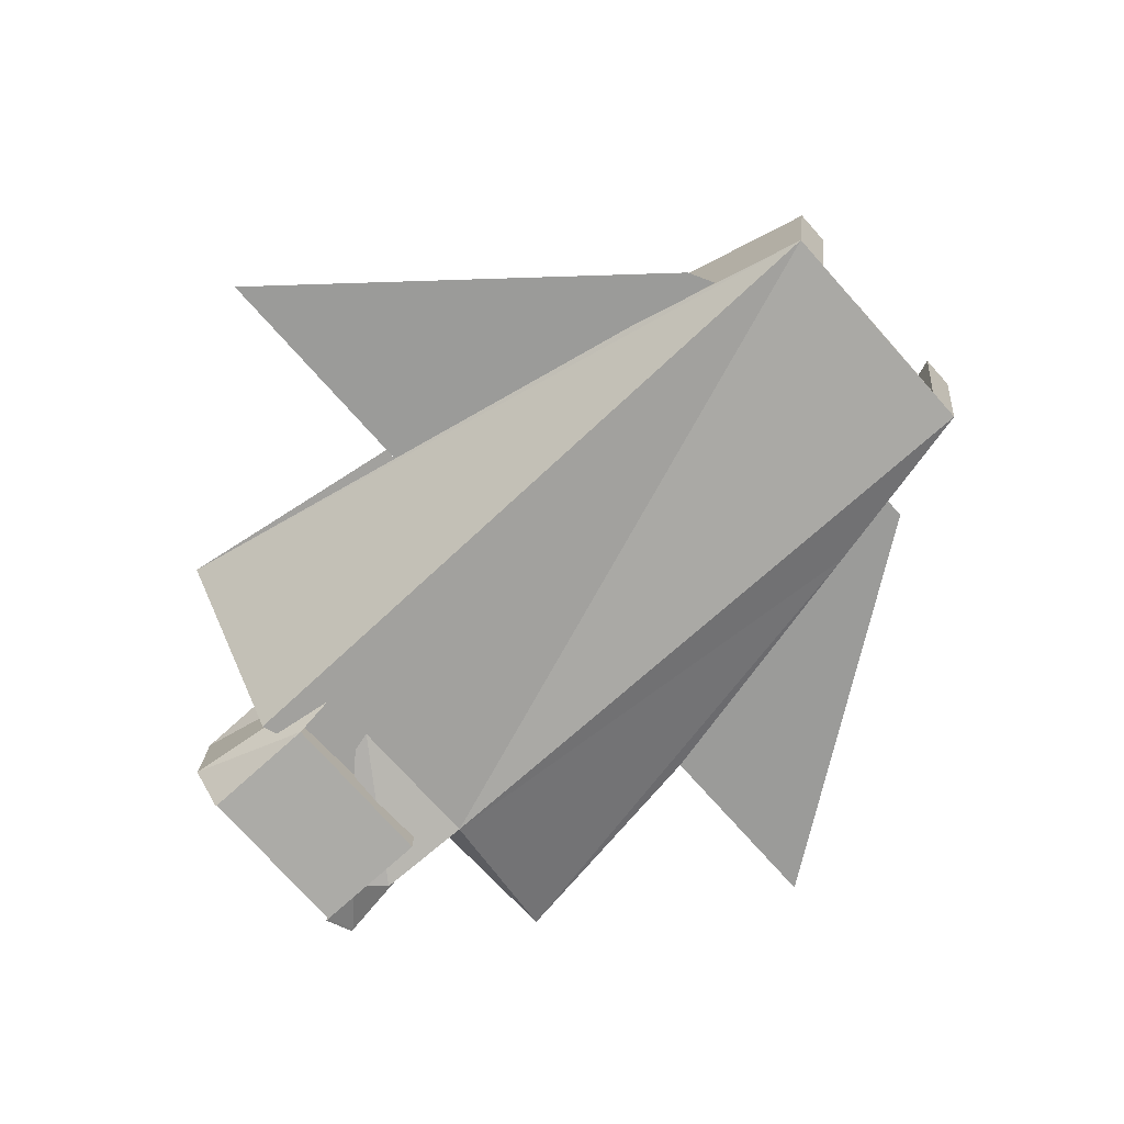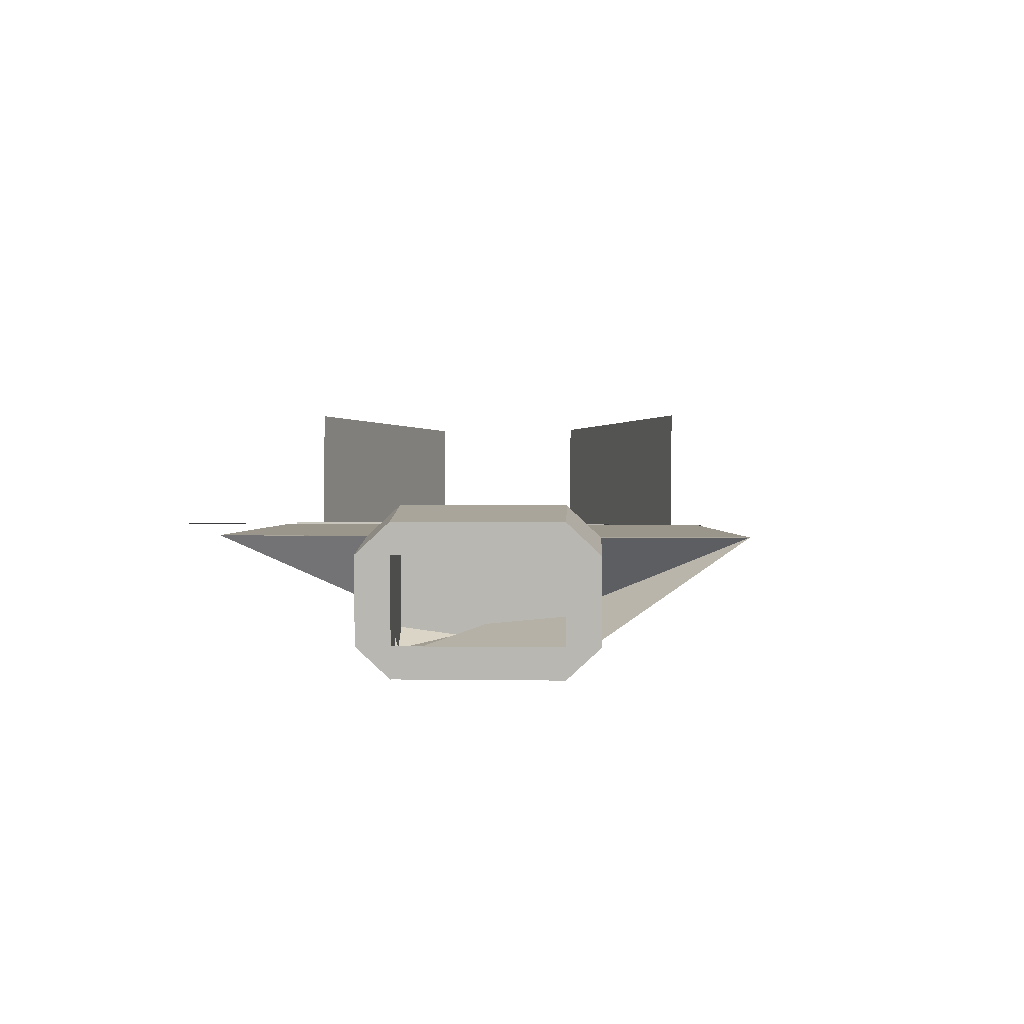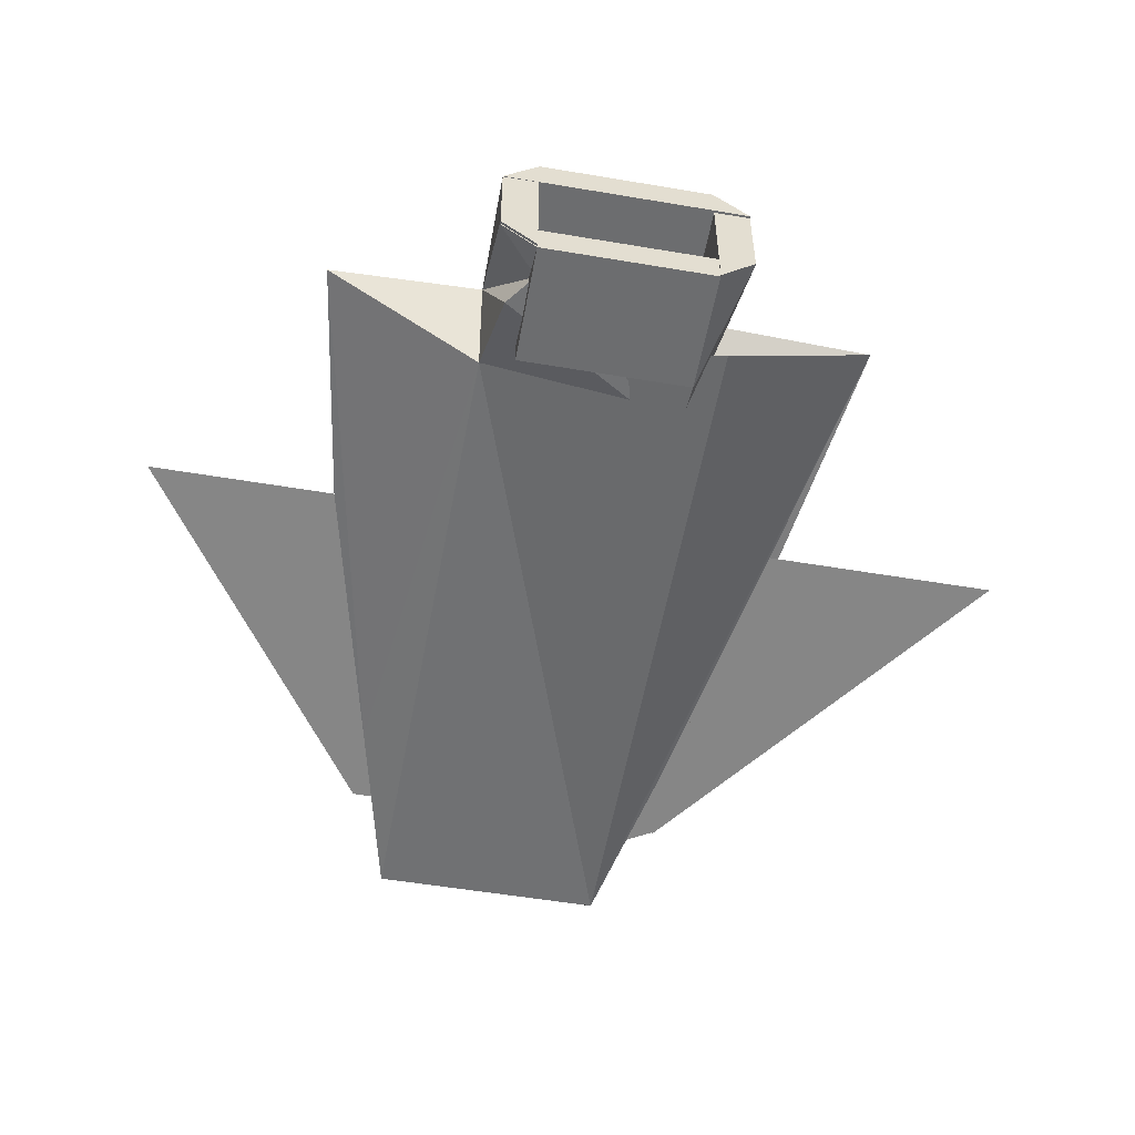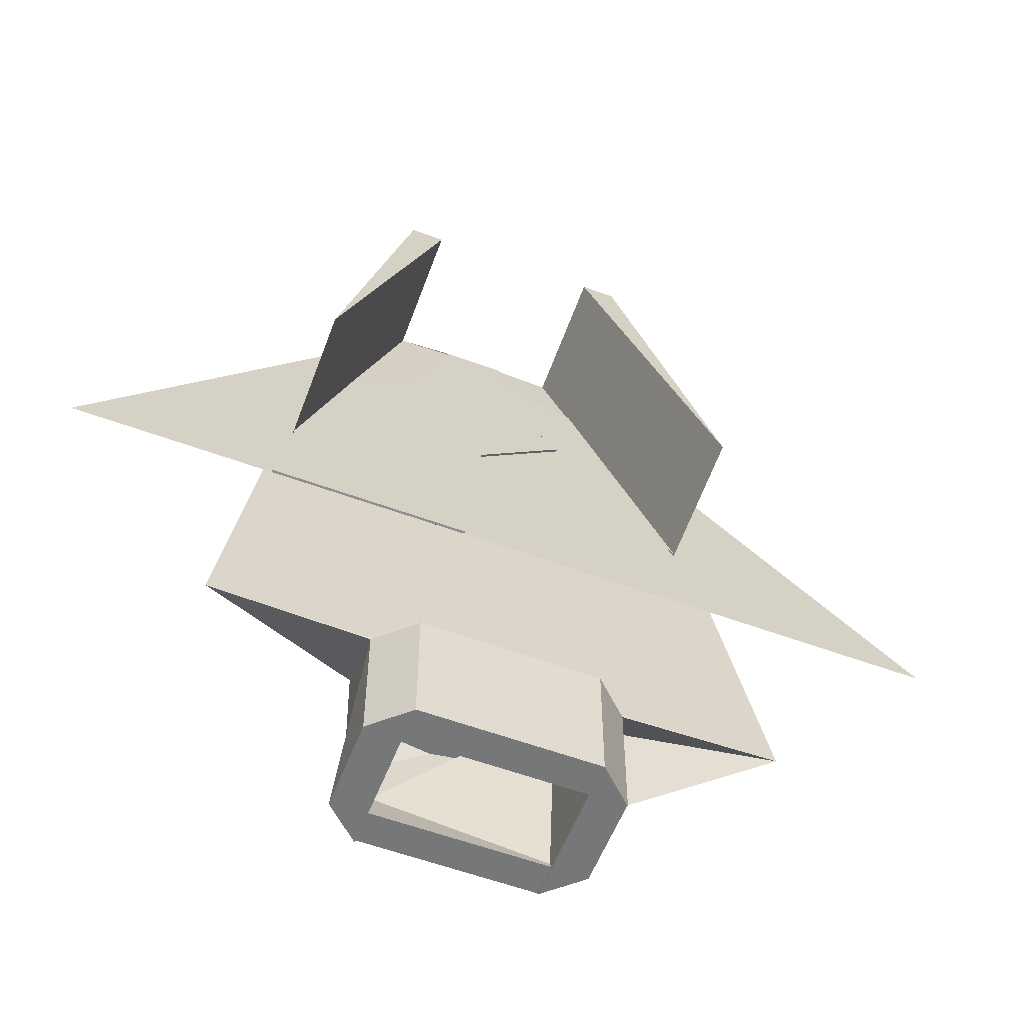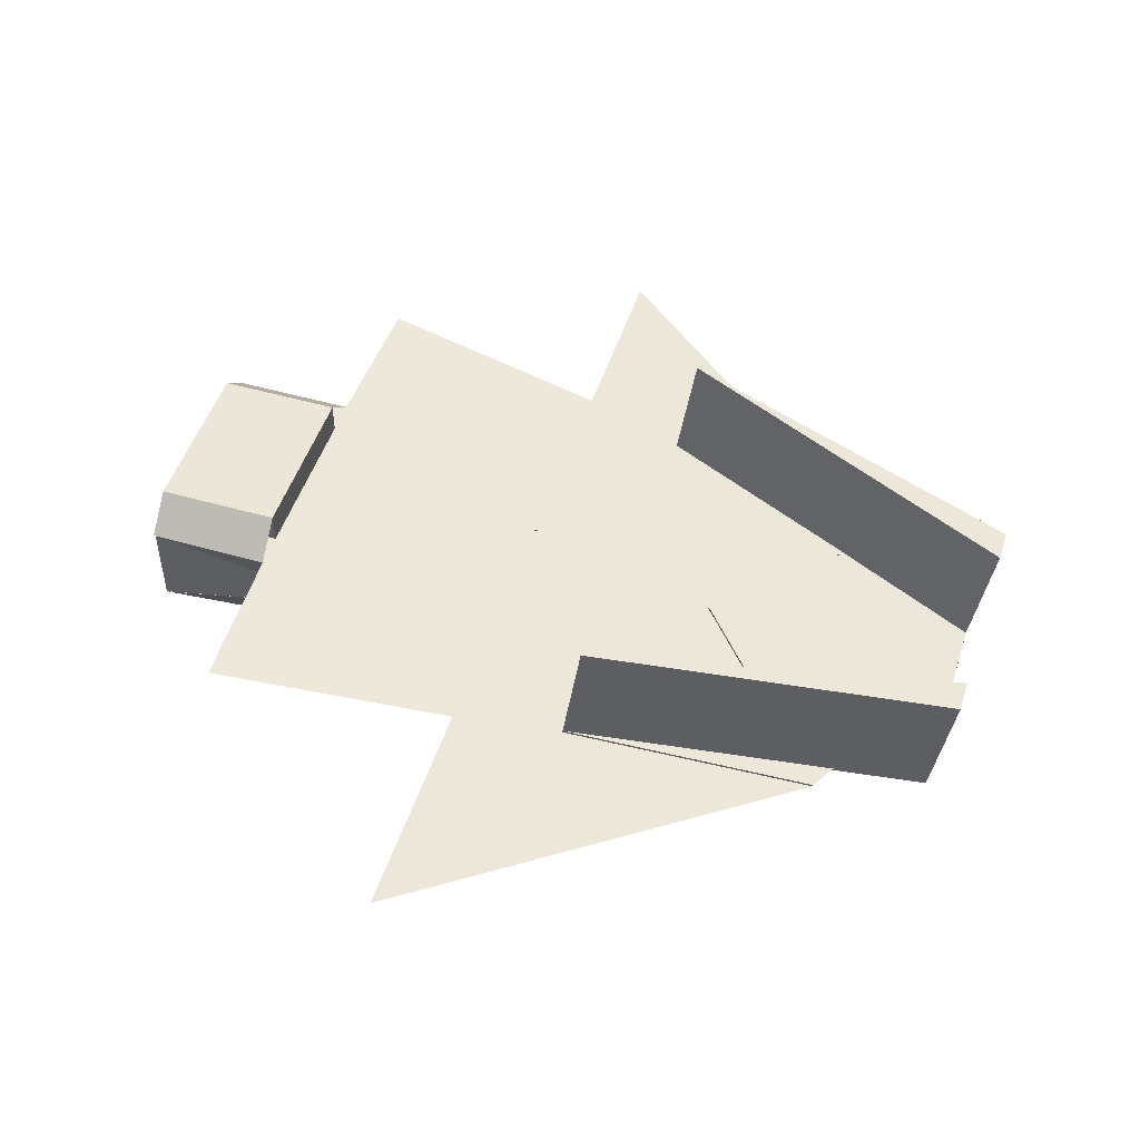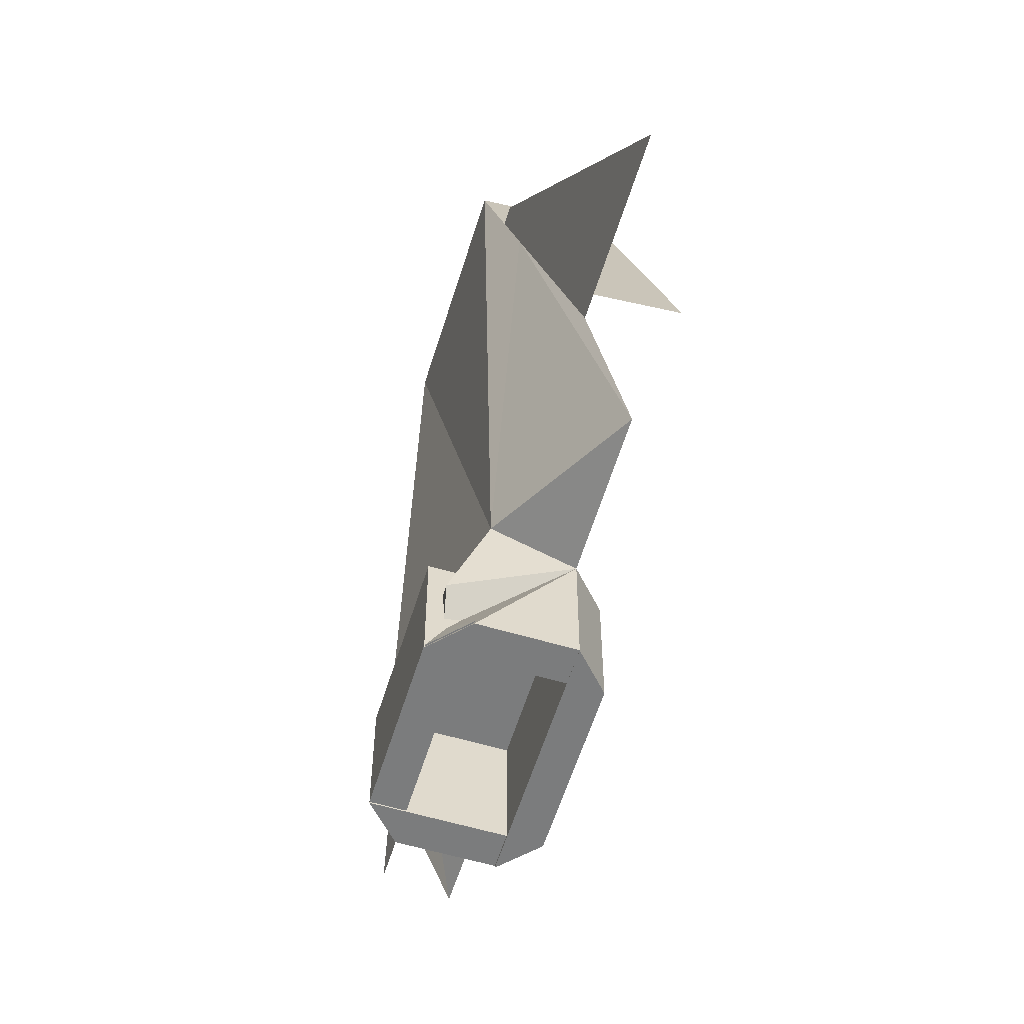
<metadata>
{"format":"obj","ext":"obj","renderer":"f3d","projection":"perspective","resolution":1024,"background":"white","views":[{"elev":-76.2,"azim":-48.1,"up":"+Y"},{"elev":7.7,"azim":-178.2,"up":"+Y"},{"elev":-53.9,"azim":169.8,"up":"+Y"},{"elev":-57.0,"azim":158.9,"up":"+Z"},{"elev":49.2,"azim":-72.3,"up":"+Y"},{"elev":-58.6,"azim":72.9,"up":"+Z"}]}
</metadata>
<code>
o Cube
v 2.482 2.879 -2.704
v 1.051 2.185 -2.412
v 1.094 2.057 3.782
v -2.484 2.879 -2.704
v -1.033 1.907 -3.026
v -1.096 2.057 3.782
v 1.094 2.879 -2.703
v -1.096 2.879 -2.703
v 1.094 2.882 -2.72
v -1.096 2.882 -2.72
v 0.775 1.757 -2.747
v -0.7771 1.757 -2.747
v 0.775 3.18 -2.747
v -0.7771 3.18 -2.747
v 0.9463 1.866 -3.225
v -0.8551 2.081 -1.994
v 1.094 2.879 -2.747
v -1.096 2.879 -2.747
v 0.7263 1.912 -3.489
v -0.816 2.206 -1.962
v 1.094 2.879 -2.747
v -1.096 2.879 -2.747
v -1.096 2.057 3.782
v 1.094 2.057 3.782
v -1.096 2.057 3.782
v 1.094 2.057 3.782
v -2.137 2.674 -0.4647
v 2.135 2.674 -0.4647
v 1.094 2.057 3.782
v 1.896 2.532 0.5109
v -1.898 2.532 0.5109
v -1.096 2.057 3.782
v -1.671 2.674 -0.4647
v 1.514 2.199 2.806
v 3.878 2.674 -0.4647
v -4.235 2.674 -0.4647
v -1.553 2.199 2.806
v 2.061 2.674 -0.4647
v 1.094 2.057 3.782
v 1.896 2.532 0.511
v 0.7858 2.057 3.782
v -0.7879 2.057 3.782
v -1.898 2.532 0.511
v -1.096 2.057 3.782
v -1.096 3.247 3.955
v -0.7879 3.247 3.955
v -1.898 3.722 0.6837
v 0.7858 3.227 3.952
v 1.094 3.227 3.952
v 1.896 3.702 0.6809
v 2.135 2.674 -0.4647
v 0.2529 2.674 -0.4647
v 1.333 2.199 2.806
v 1.094 2.879 -3.878
v 1.094 2.057 -3.878
v 0.775 3.18 -3.878
v 0.775 1.757 -3.878
v -1.096 2.879 -3.862
v -1.096 2.057 -3.862
v -0.7771 3.18 -3.862
v -0.7771 1.757 -3.862
v -1.096 2.879 -3.882
v 1.094 2.879 -3.882
v -0.7771 3.18 -3.882
v 0.775 3.18 -3.882
v 1.094 2.057 -3.849
v -1.096 2.057 -3.849
v 0.775 1.757 -3.849
v -0.7771 1.757 -3.849
v 0.2529 2.696 -0.4615
v 1.333 2.221 2.809
v -1.553 2.221 2.809
v 2.061 2.696 -0.4615
v 1.896 2.554 0.5141
v -1.898 2.554 0.5141
v 1.896 2.554 0.5142
v -1.898 2.554 0.5142
v 2.482 2.879 -2.704
v 0.9954 2.879 -2.704
v 2.135 2.674 -0.4648
v -2.484 2.879 -2.704
v -2.137 2.674 -0.4648
v -0.9975 2.879 -2.704
v -1.504 2.299 2.12
v -2.137 2.674 -0.4647
v -0.6502 2.674 -0.4647
v -2.484 2.879 -2.704
v 2.482 2.879 -2.704
v 0.6481 2.674 -0.4647
v 2.135 2.674 -0.4647
v 1.502 2.299 2.12
v 1.37 2.329 2.065
v -0.2833 2.079 3.785
v 0.7858 2.057 3.782
v -0.7879 2.057 3.782
v 0.2812 2.079 3.785
v -1.372 2.329 2.065
f 28 89 86
f 2 6 5
f 3 23 6
f 2 16 15
f 4 7 1
f 4 9 10
f 14 11 12
f 4 17 18
f 2 17 1
f 4 16 5
f 19 16 20
f 19 17 15
f 22 16 18
f 21 18 17
f 19 68 11
f 21 56 13
f 14 58 22
f 22 64 14
f 87 82 4
f 30 29 26
f 1 4 79
f 82 87 88
f 26 23 24
f 27 84 23
f 26 91 90
f 43 32 44
f 31 27 25
f 36 51 27
f 52 71 53
f 33 34 35
f 36 37 38
f 30 39 29
f 40 48 50
f 43 45 47
f 44 25 26
f 46 47 45
f 43 46 42
f 42 45 44
f 49 50 48
f 40 49 39
f 39 48 41
f 33 51 52
f 34 52 53
f 34 51 35
f 56 55 57
f 21 55 54
f 19 57 55
f 13 57 11
f 61 58 60
f 20 58 59
f 12 59 61
f 12 60 14
f 64 63 65
f 14 65 13
f 21 62 22
f 13 63 21
f 69 66 67
f 19 67 66
f 12 67 20
f 11 69 12
f 41 93 96
f 30 71 74
f 70 96 93
f 38 72 73
f 30 76 40
f 38 70 52
f 31 77 75
f 42 97 77
f 31 72 37
f 78 79 80
f 81 82 83
f 84 86 87
f 88 90 91
f 2 91 24
f 92 93 94
f 95 96 97
f 40 92 94
f 28 90 89
f 86 85 27
f 86 27 28
f 2 3 6
f 3 24 23
f 2 5 16
f 4 8 7
f 4 1 9
f 14 13 11
f 4 1 17
f 2 15 17
f 4 18 16
f 19 15 16
f 19 21 17
f 22 20 16
f 21 22 18
f 19 66 68
f 21 54 56
f 14 60 58
f 22 62 64
f 5 6 23
f 23 84 87
f 5 23 87
f 82 81 4
f 4 5 87
f 28 51 53
f 28 53 30
f 26 28 30
f 4 81 83
f 79 78 1
f 4 83 79
f 80 79 83
f 80 83 82
f 86 89 88
f 87 86 88
f 88 80 82
f 26 25 23
f 27 85 84
f 23 25 27
f 26 24 91
f 90 28 26
f 43 31 32
f 31 37 36
f 31 36 27
f 25 32 31
f 36 38 52
f 51 28 27
f 36 52 51
f 52 70 71
f 30 40 39
f 40 41 48
f 43 44 45
f 26 29 39
f 41 42 44
f 26 39 41
f 44 32 25
f 26 41 44
f 43 47 46
f 42 46 45
f 40 50 49
f 39 49 48
f 33 35 51
f 34 33 52
f 34 53 51
f 56 54 55
f 21 19 55
f 19 11 57
f 13 56 57
f 61 59 58
f 20 22 58
f 12 20 59
f 12 61 60
f 64 62 63
f 14 64 65
f 21 63 62
f 13 65 63
f 69 68 66
f 19 20 67
f 12 69 67
f 11 68 69
f 95 42 41
f 41 94 93
f 96 95 41
f 30 53 71
f 77 97 96
f 93 92 76
f 75 77 96
f 93 76 74
f 72 75 96
f 73 72 96
f 74 71 70
f 93 74 70
f 70 73 96
f 38 37 72
f 30 74 76
f 38 73 70
f 31 43 77
f 77 43 42
f 42 95 97
f 31 75 72
f 84 85 86
f 88 89 90
f 2 1 78
f 78 80 88
f 2 78 88
f 2 88 91
f 24 3 2
f 94 41 40
f 40 76 92

</code>
